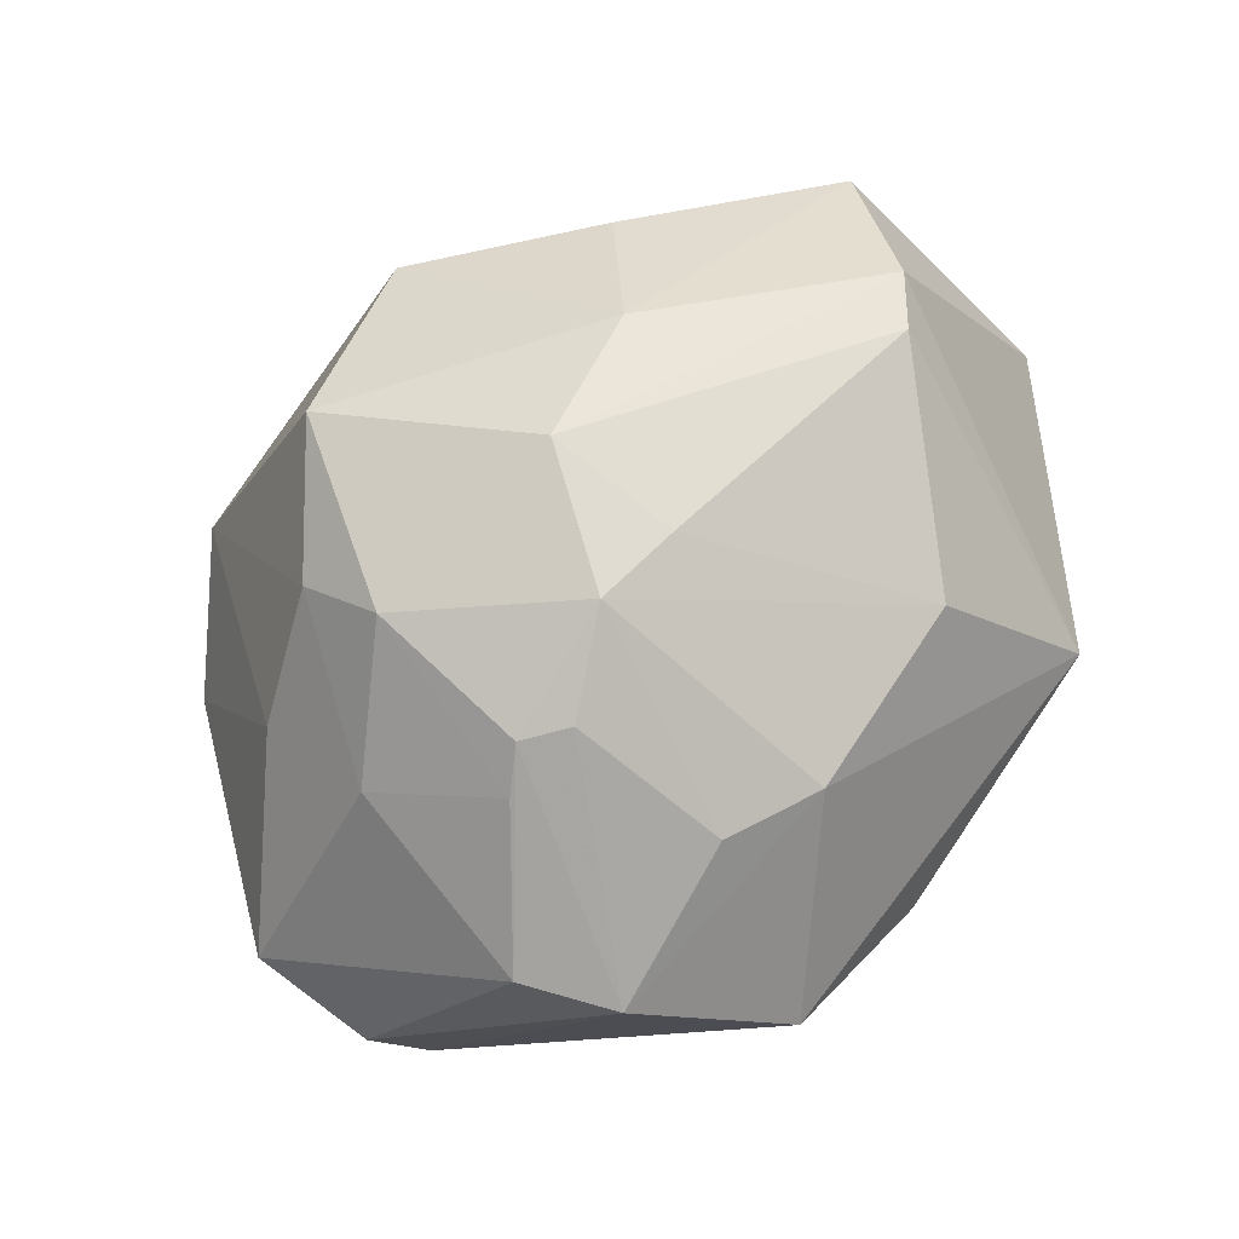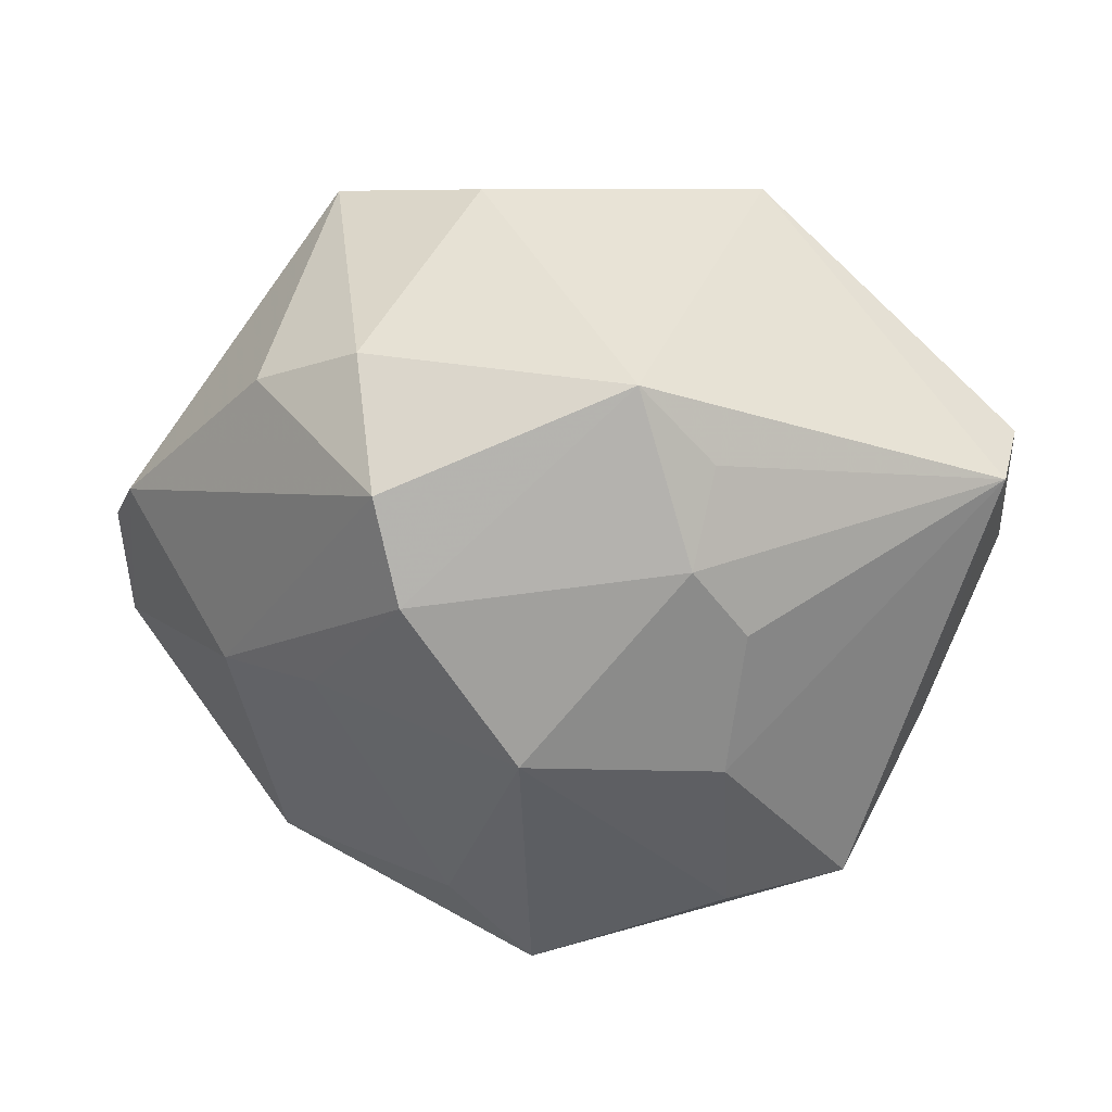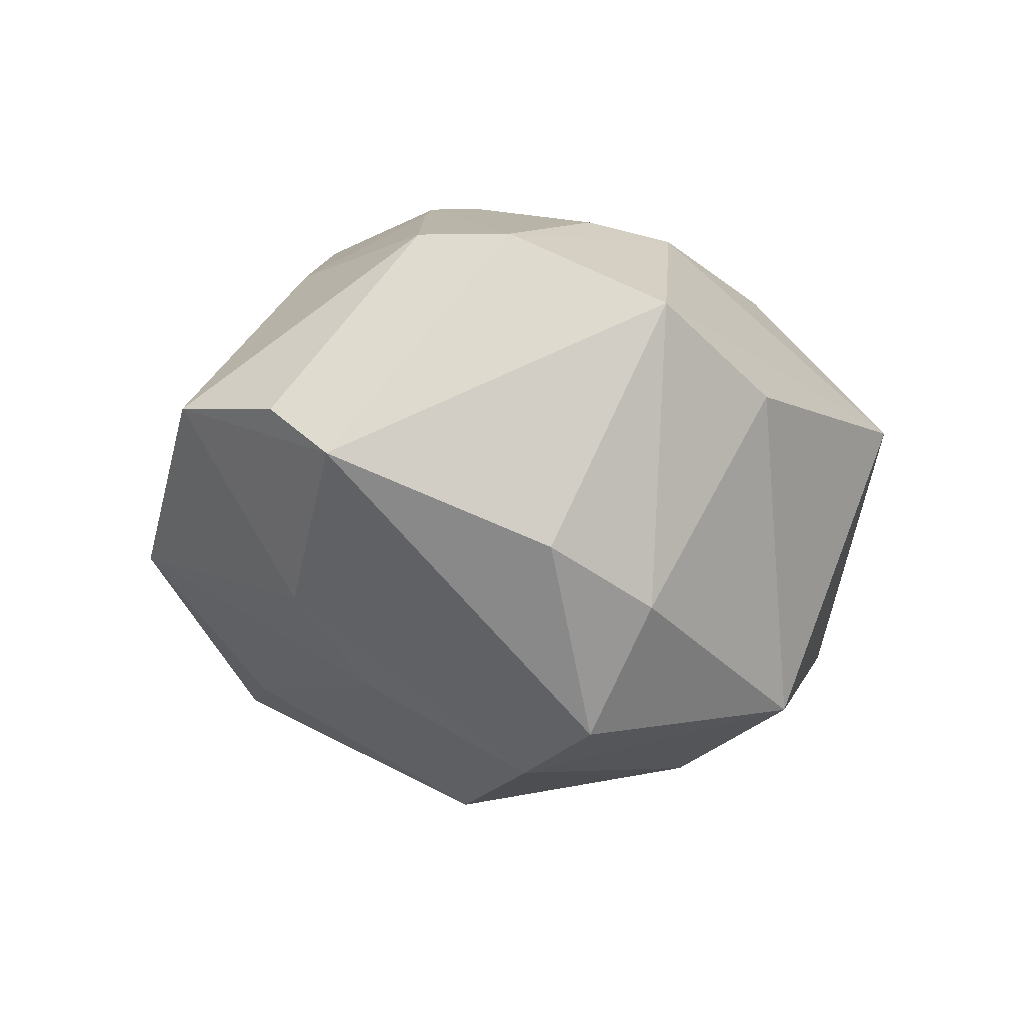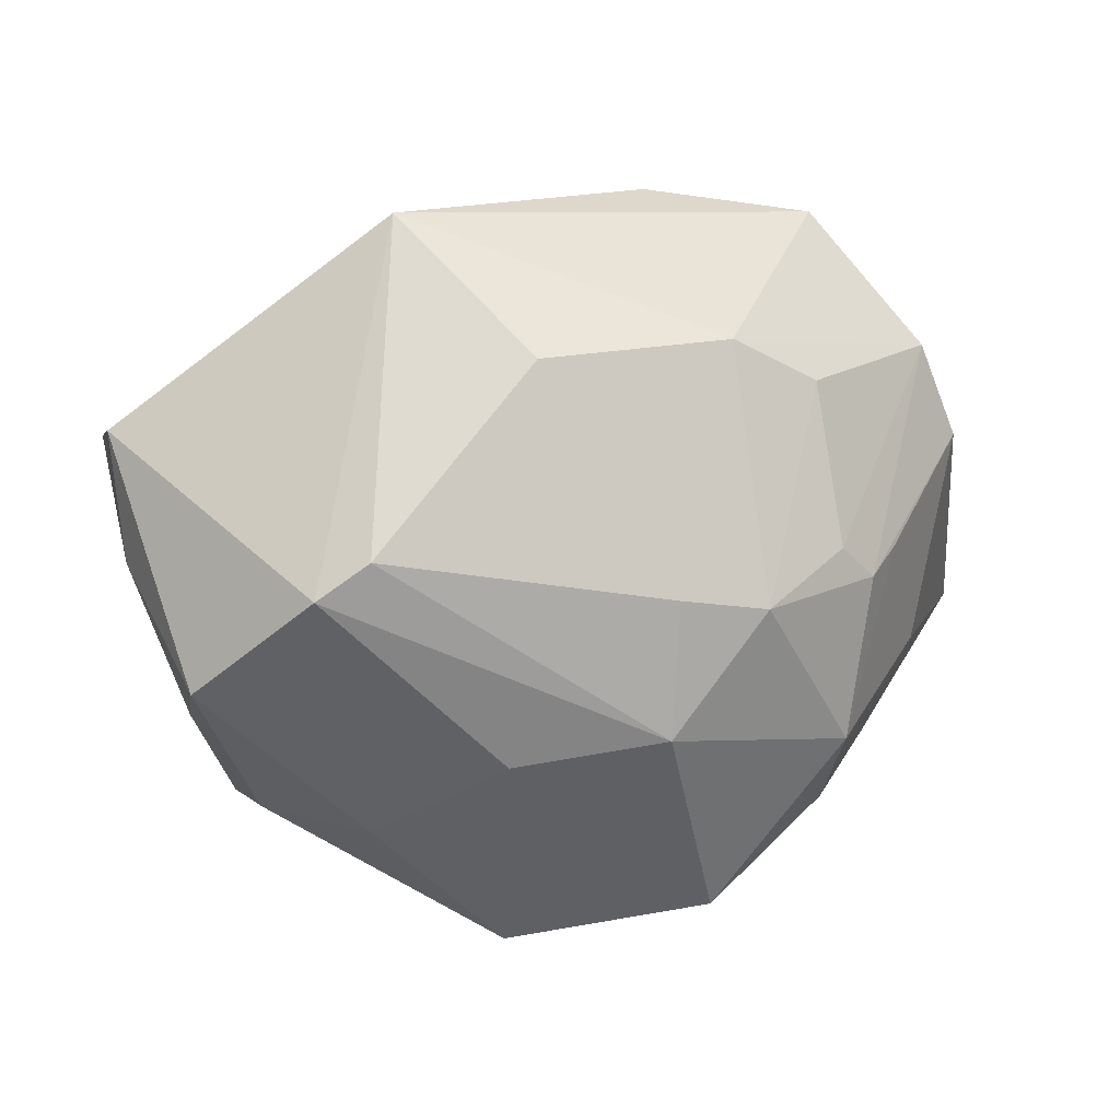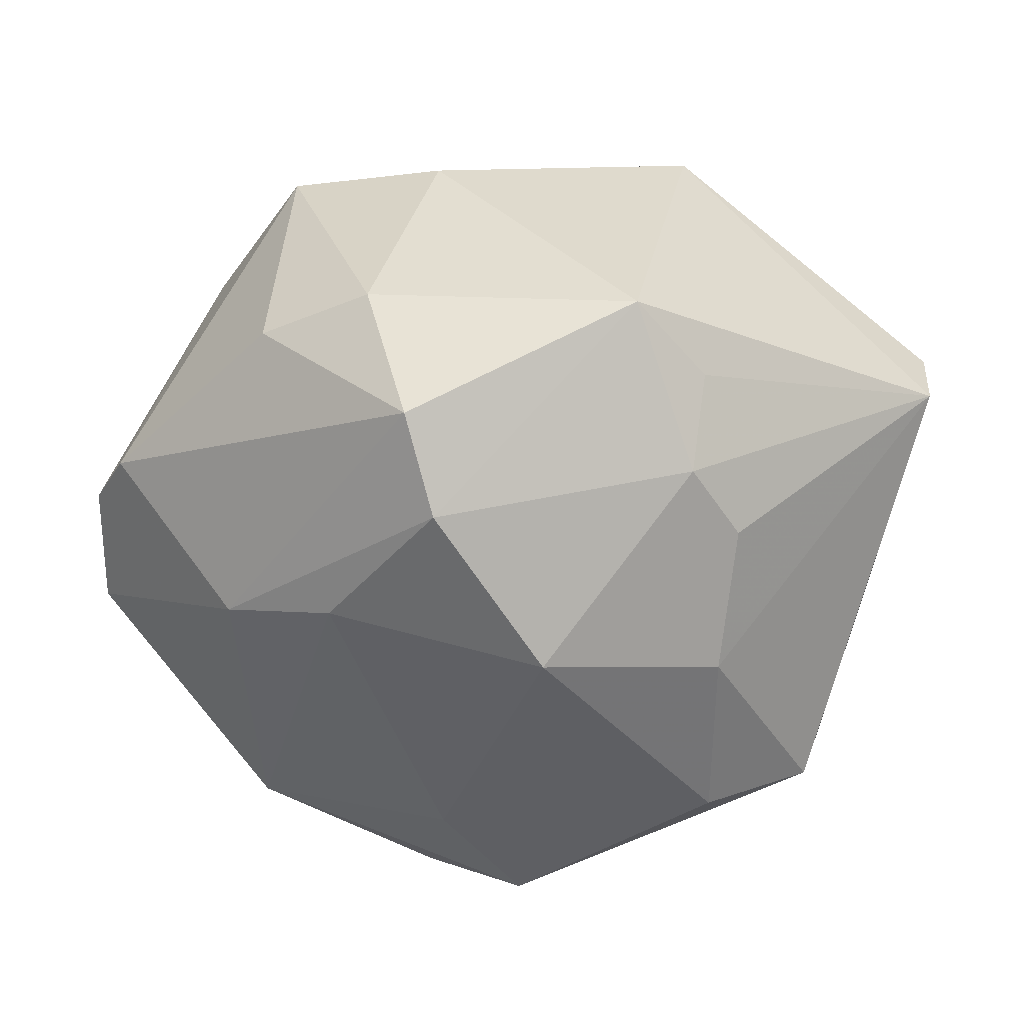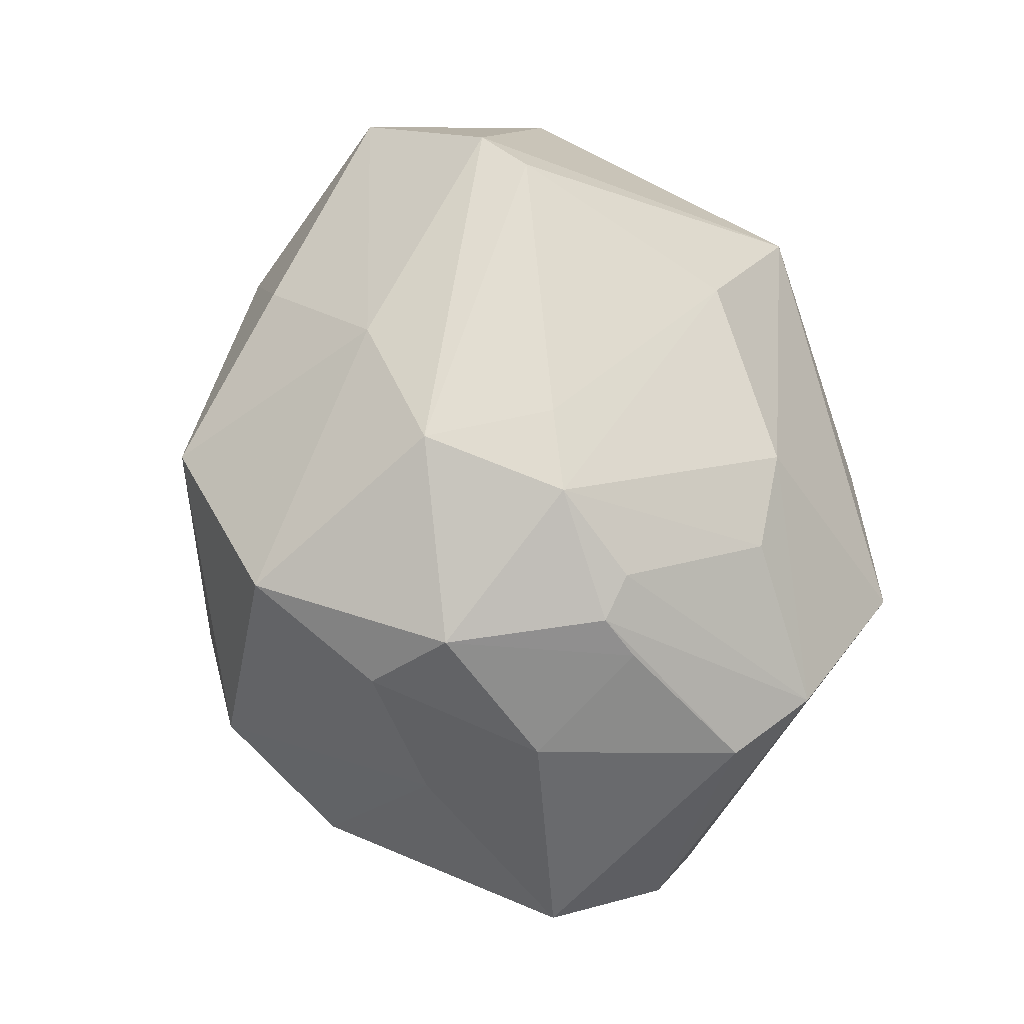
<metadata>
{"format":"obj","ext":"obj","renderer":"f3d","projection":"perspective","resolution":1024,"background":"white","views":[{"elev":73.9,"azim":125.0,"up":"+Z"},{"elev":24.2,"azim":-173.1,"up":"+Y"},{"elev":-18.8,"azim":125.8,"up":"+Z"},{"elev":15.7,"azim":-22.0,"up":"+Y"},{"elev":15.8,"azim":175.6,"up":"+Y"},{"elev":75.9,"azim":73.7,"up":"+Z"}]}
</metadata>
<code>
v -0.02562 0.004411 0.02038
v -0.02868 -0.01123 -0.004353
v -0.01547 0.00298 -0.021
v -0.01413 -0.008153 -0.02101
v -0.02322 -0.02102 -0.01238
v -0.02501 -0.01697 0.002268
v -0.008156 0.01958 0.01778
v 0.008543 -0.02954 -0.008655
v 0.007732 -0.0234 -0.01464
v 0.01087 0.01406 -0.02464
v 0.03626 0.002054 -0.002465
v -9.681e-05 0.002908 0.02476
v 0.02349 -0.01467 0.009244
v 0.006925 0.01994 0.01791
v -0.03451 0.01243 -0.002354
v -0.0337 0.01077 -0.00806
v 0.03397 0.005801 -0.006145
v -0.03257 -0.003829 0.0125
v 0.01673 0.002216 0.02215
v -0.01976 -0.01581 0.01334
v -0.0008005 -0.0074 0.02503
v 0.001273 -0.03026 -0.0134
v 0.01492 -0.01024 0.02208
v 0.005523 -0.02345 0.01866
v -0.01447 0.02852 0.005258
v 0.01893 0.02697 0.006137
v 0.0004439 -0.006014 -0.0261
v 0.02849 0.01003 0.01299
v -0.008611 -0.02692 0.01156
v 0.01241 -0.02963 -0.0005571
v 0.02507 -0.004778 -0.01356
v 0.01336 0.02157 -0.01612
v 0.0169 -0.003386 -0.01941
v 0.01536 -0.01659 0.01733
v 0.02589 0.01711 0.01209
v 0.008839 0.006293 -0.02635
v 0.02167 0.0179 -0.01268
v 0.02419 -0.00542 0.01505
v -0.03406 0.002824 -2.01e-05
v 0.0226 -0.02362 -0.006101
v 0.01368 0.0164 0.01809
v -0.0118 -0.009236 0.02124
v 0.03611 -0.007392 -0.0002204
v 0.006548 0.001754 0.02552
v 0.006899 0.02876 0.001793
v -0.01278 0.01541 -0.01932
v -0.01438 -0.02183 -0.01641
v -0.01149 0.008513 -0.02259
v 0.01384 0.00481 0.02264
v -0.02185 0.007129 0.02144
v 0.01966 0.003735 0.01996
v -0.007278 0.02145 -0.02006
f 5 22 29
f 29 22 30
f 30 24 29
f 15 1 25
f 29 24 42
f 8 30 22
f 10 52 32
f 23 38 51
f 27 22 47
f 22 5 47
f 27 47 4
f 4 47 5
f 21 42 24
f 21 23 44
f 24 23 21
f 1 42 21
f 40 33 31
f 40 8 22
f 40 31 43
f 30 8 40
f 43 13 40
f 40 13 30
f 31 33 36
f 36 10 31
f 36 33 27
f 52 10 36
f 44 23 19
f 19 23 51
f 6 5 29
f 15 25 16
f 16 25 52
f 16 4 5
f 16 39 15
f 48 36 27
f 52 36 48
f 34 23 24
f 24 30 34
f 30 13 34
f 38 23 34
f 43 38 34
f 34 13 43
f 44 7 12
f 12 21 44
f 50 25 1
f 50 7 25
f 50 12 7
f 1 21 50
f 21 12 50
f 37 10 32
f 28 19 51
f 43 11 28
f 28 38 43
f 51 38 28
f 9 40 22
f 33 40 9
f 9 22 27
f 27 33 9
f 20 6 29
f 29 42 20
f 5 6 18
f 18 1 15
f 15 39 18
f 6 20 18
f 18 42 1
f 18 20 42
f 27 4 3
f 3 48 27
f 4 16 3
f 16 48 3
f 46 16 52
f 52 48 46
f 46 48 16
f 26 37 32
f 5 18 2
f 2 18 39
f 2 16 5
f 39 16 2
f 25 26 45
f 52 25 45
f 45 26 32
f 32 52 45
f 37 26 17
f 10 37 17
f 31 10 17
f 43 31 17
f 17 11 43
f 44 19 49
f 49 41 44
f 35 28 11
f 41 49 35
f 11 17 35
f 35 17 26
f 19 28 35
f 35 49 19
f 25 7 14
f 14 26 25
f 14 7 44
f 44 41 14
f 14 35 26
f 41 35 14

</code>
